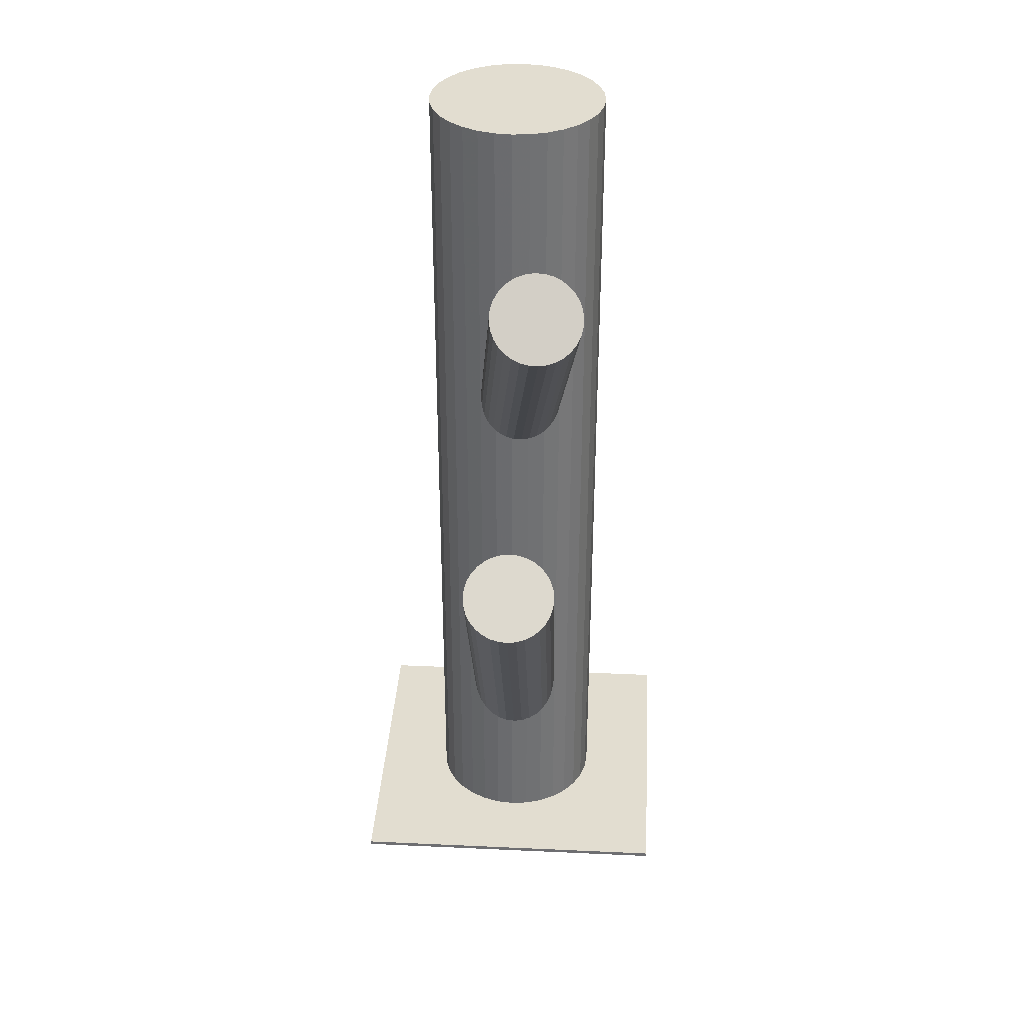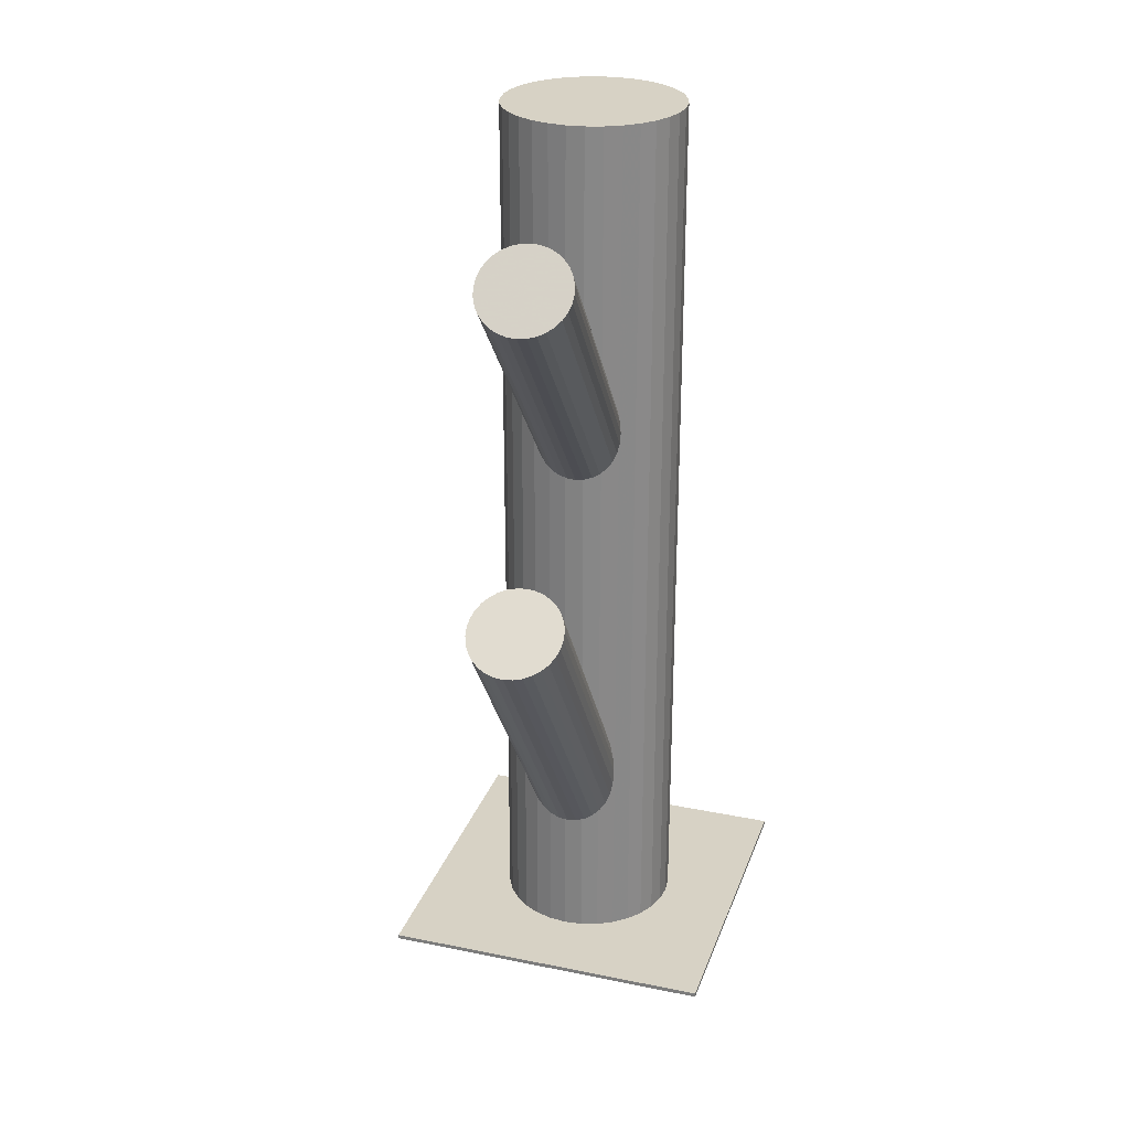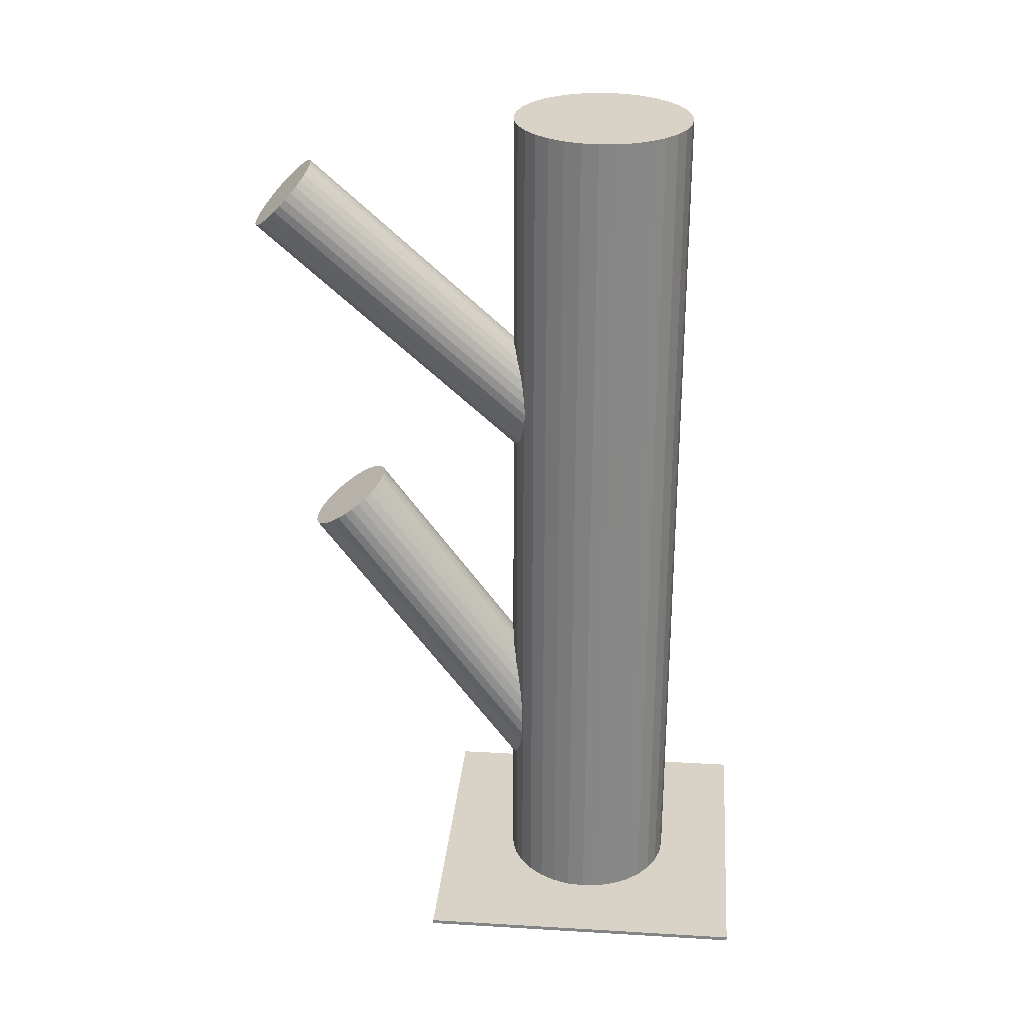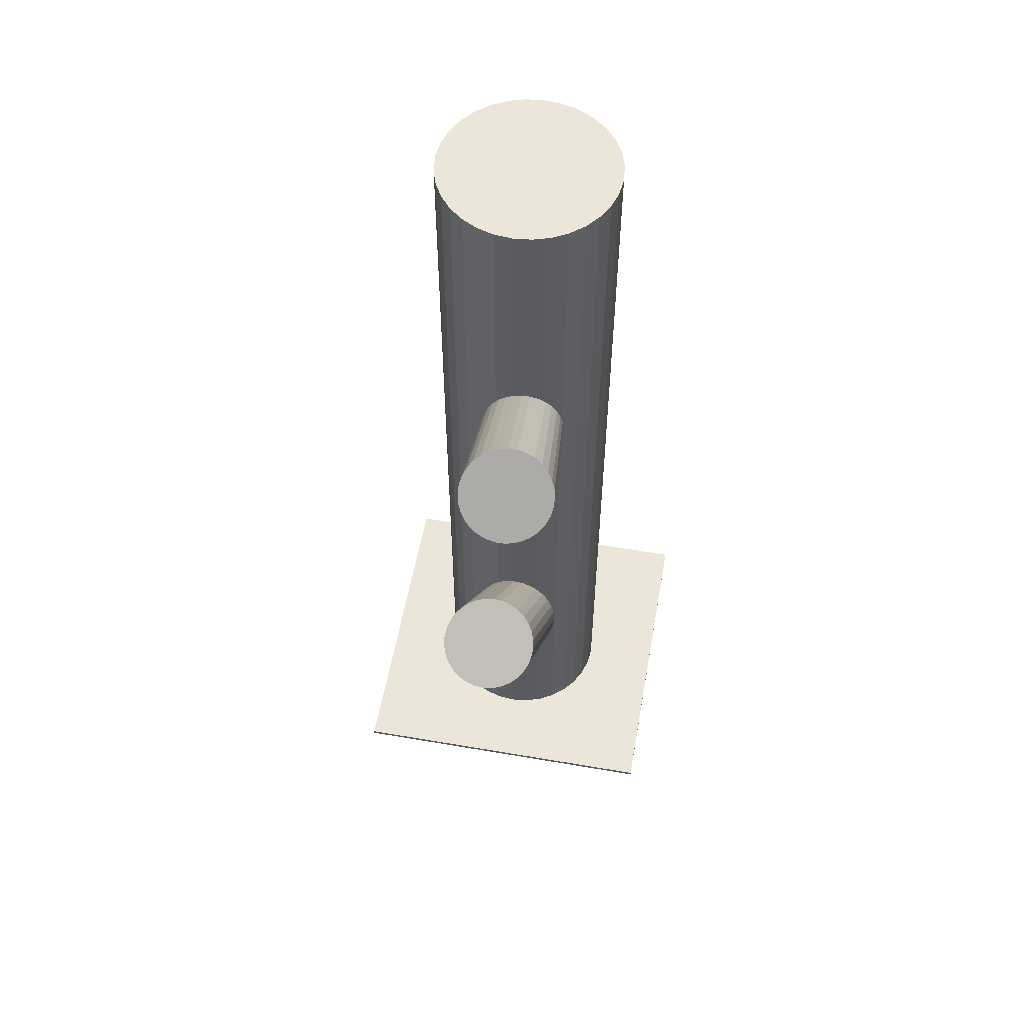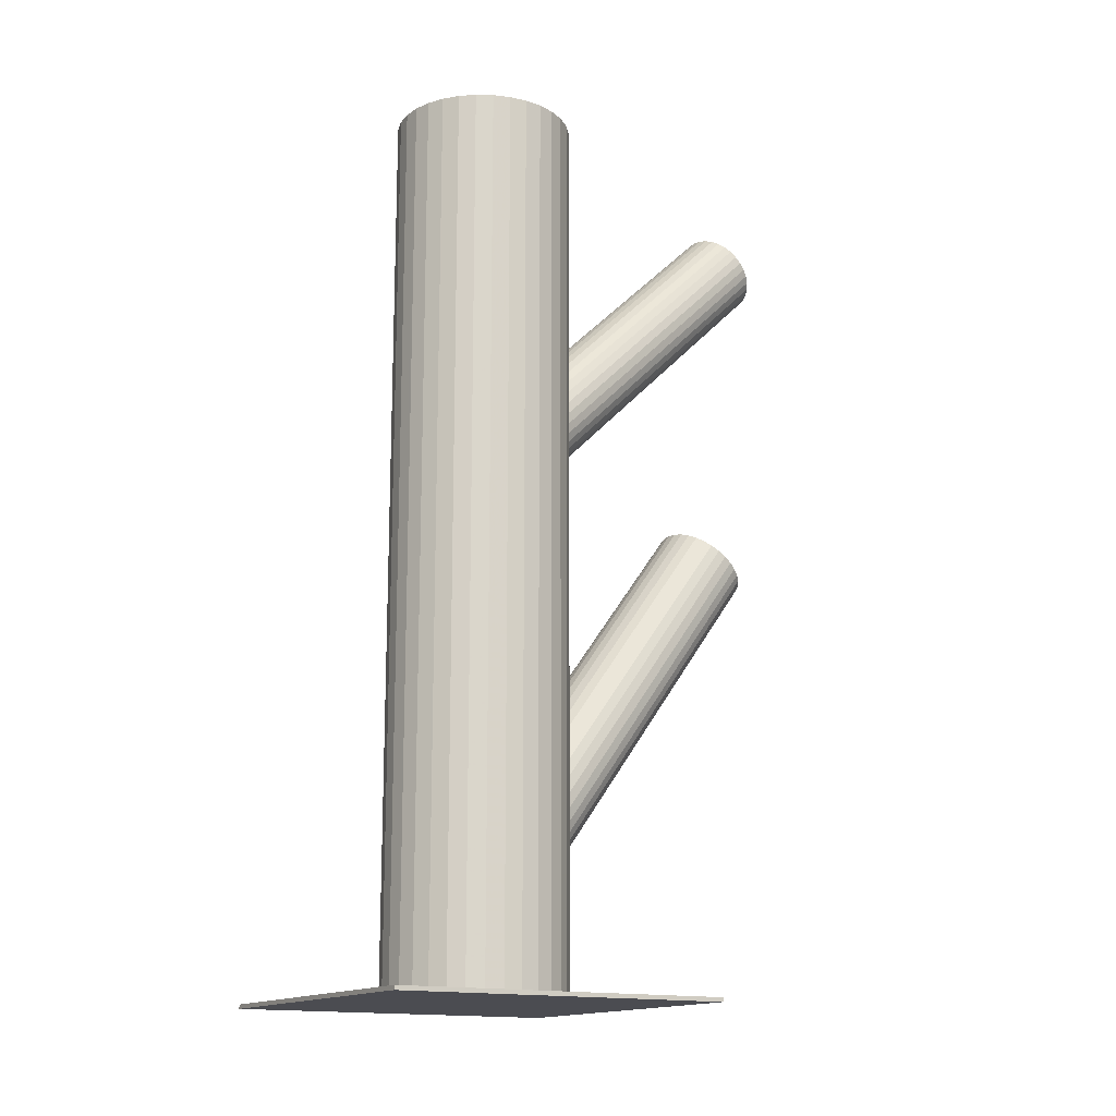
<metadata>
{"format":"obj","ext":"obj","renderer":"f3d","projection":"perspective","resolution":1024,"background":"white","views":[{"elev":35.2,"azim":3.5,"up":"+Z"},{"elev":27.4,"azim":17.4,"up":"+Z"},{"elev":28.0,"azim":95.1,"up":"+Z"},{"elev":56.4,"azim":10.2,"up":"+Z"},{"elev":-15.4,"azim":-120.9,"up":"+Z"}]}
</metadata>
<code>
v -0 0.02344 0.1149
v -0 0.02344 -0.1149
v -0 0.0004336 0.1149
v -0 0.0004336 -0.1149
v -0 0.04646 0.1149
v -0 0.04646 -0.1149
v 0.01627 0.03972 0.1149
v 0.01627 0.03972 -0.1149
v 0.01627 0.007173 0.1149
v 0.01627 0.007173 -0.1149
v -0.01913 0.01066 0.1149
v -0.01913 0.01066 -0.1149
v -0.01913 0.03623 0.1149
v -0.01913 0.03623 -0.1149
v -0.01278 0.004312 0.1149
v -0.01278 0.004312 -0.1149
v -0.01278 0.04258 0.1149
v -0.01278 0.04258 -0.1149
v 0.02257 0.01896 0.1149
v 0.02257 0.01896 -0.1149
v 0.02257 0.02793 0.1149
v 0.02257 0.02793 -0.1149
v -0.008806 0.002185 0.1149
v -0.008806 0.002185 -0.1149
v -0.008806 0.0447 0.1149
v -0.008806 0.0447 -0.1149
v -0.02301 0.02344 0.1149
v -0.02301 0.02344 -0.1149
v -0.004489 0.04601 0.1149
v -0.004489 0.04601 -0.1149
v -0.004489 0.0008757 0.1149
v -0.004489 0.0008757 -0.1149
v -0.02126 0.01464 0.1149
v -0.02126 0.01464 -0.1149
v -0.02126 0.03225 0.1149
v -0.02126 0.03225 -0.1149
v 0.02126 0.01464 0.1149
v 0.02126 0.01464 -0.1149
v 0.02126 0.03225 0.1149
v 0.02126 0.03225 -0.1149
v 0.004489 0.04601 0.1149
v 0.004489 0.04601 -0.1149
v 0.004489 0.0008757 0.1149
v 0.004489 0.0008757 -0.1149
v 0.02301 0.02344 0.1149
v 0.02301 0.02344 -0.1149
v 0.008806 0.002185 0.1149
v 0.008806 0.002185 -0.1149
v 0.008806 0.0447 0.1149
v 0.008806 0.0447 -0.1149
v -0.02257 0.01896 0.1149
v -0.02257 0.01896 -0.1149
v -0.02257 0.02793 0.1149
v -0.02257 0.02793 -0.1149
v 0.01278 0.004312 0.1149
v 0.01278 0.004312 -0.1149
v 0.01278 0.04258 0.1149
v 0.01278 0.04258 -0.1149
v 0.01913 0.01066 0.1149
v 0.01913 0.01066 -0.1149
v 0.01913 0.03623 0.1149
v 0.01913 0.03623 -0.1149
v -0.01627 0.03972 0.1149
v -0.01627 0.03972 -0.1149
v -0.01627 0.007173 0.1149
v -0.01627 0.007173 -0.1149
v 0.009229 -0.05865 0.09571
v -0 0.02344 0.01767
v 0.008387 -0.05115 0.1037
v -0.0008425 0.03094 0.02566
v 0.01007 -0.06614 0.08772
v 0.0008425 0.01595 0.009688
v 0.007926 -0.06624 0.08788
v -0.001303 0.01586 0.009842
v 0.006274 -0.05154 0.1035
v -0.002956 0.03056 0.0255
v 0.01784 -0.05346 0.1001
v 0.008606 0.02863 0.02211
v 0.01877 -0.06179 0.09127
v 0.009543 0.0203 0.01324
v 0.02014 -0.05742 0.09571
v 0.01091 0.02467 0.01767
v 0.004274 -0.05219 0.1031
v -0.004955 0.0299 0.02505
v 0.005831 -0.06604 0.08833
v -0.003398 0.01605 0.0103
v -0.001311 -0.06131 0.09415
v -0.01054 0.02078 0.01611
v -0.001639 -0.05839 0.09727
v -0.01087 0.0237 0.01923
v 0.01459 -0.05173 0.1023
v 0.005363 0.03036 0.02431
v 0.01599 -0.0642 0.08907
v 0.006764 0.0179 0.01103
v 0.002108 -0.06481 0.09006
v -0.007121 0.01728 0.01203
v 0.0009161 -0.05422 0.1014
v -0.008313 0.02788 0.02332
v 0.01963 -0.06038 0.09265
v 0.01041 0.02171 0.01462
v 0.01899 -0.05465 0.09876
v 0.009761 0.02745 0.02073
v -0.0005315 -0.06265 0.09265
v -0.009761 0.01944 0.01462
v -0.001176 -0.05691 0.09876
v -0.01041 0.02518 0.02073
v 0.01754 -0.06308 0.09006
v 0.008313 0.01901 0.01203
v 0.01635 -0.05248 0.1014
v 0.007121 0.02961 0.02332
v 0.002465 -0.0531 0.1023
v -0.006764 0.02899 0.02431
v 0.003866 -0.06556 0.08907
v -0.005363 0.01653 0.01103
v 0.0201 -0.05891 0.09415
v 0.01087 0.02319 0.01611
v 0.01977 -0.05598 0.09727
v 0.01054 0.02611 0.01923
v 0.01263 -0.05125 0.1031
v 0.003398 0.03084 0.02505
v 0.01418 -0.0651 0.08833
v 0.004955 0.01699 0.0103
v -0.001685 -0.05987 0.09571
v -0.01091 0.02222 0.01767
v -0.0003135 -0.0555 0.1001
v -0.009543 0.02659 0.02211
v 0.0006227 -0.06383 0.09127
v -0.008606 0.01826 0.01324
v 0.01218 -0.06576 0.08788
v 0.002956 0.01633 0.009842
v 0.01053 -0.05106 0.1035
v 0.001303 0.03103 0.0255
v 0.00186 -0.04584 0.004513
v -0 0.02344 -0.08996
v 0.001599 -0.03611 0.01165
v -0.0002611 0.03317 -0.08283
v 0.002121 -0.05556 -0.002625
v 0.0002611 0.01372 -0.0971
v 0.01392 -0.04551 0.004513
v 0.01206 0.02377 -0.08996
v -0.002998 -0.03697 0.01111
v -0.004858 0.03231 -0.08337
v -0.002515 -0.05495 -0.002082
v -0.004375 0.01433 -0.09656
v -0.004625 -0.0541 -0.001422
v -0.006485 0.01518 -0.0959
v -0.005059 -0.03793 0.01045
v -0.006919 0.03135 -0.08403
v 0.01311 -0.04926 0.001781
v 0.01125 0.02002 -0.0927
v 0.01291 -0.04181 0.007244
v 0.01105 0.02747 -0.08723
v 0.01021 -0.03873 0.00956
v 0.008346 0.03055 -0.08492
v 0.01057 -0.05248 -0.0005344
v 0.008715 0.0168 -0.09501
v -0.0007497 -0.03636 0.01151
v -0.00261 0.03292 -0.08296
v -0.0002374 -0.05544 -0.002488
v -0.002097 0.01384 -0.09697
v 0.01374 -0.04742 0.00312
v 0.01188 0.02186 -0.09136
v 0.01364 -0.04362 0.005905
v 0.01178 0.02566 -0.08857
v -0.008025 -0.05151 0.0005472
v -0.009885 0.01777 -0.09393
v -0.008316 -0.0407 0.008478
v -0.01018 0.02858 -0.086
v 0.01204 -0.05097 0.0005472
v 0.01018 0.01831 -0.09393
v 0.01175 -0.04016 0.008478
v 0.009885 0.02912 -0.086
v -0.009921 -0.04805 0.00312
v -0.01178 0.02123 -0.09136
v -0.01002 -0.04426 0.005905
v -0.01188 0.02502 -0.08857
v 0.003957 -0.03623 0.01151
v 0.002097 0.03305 -0.08296
v 0.00447 -0.05531 -0.002488
v 0.00261 0.01397 -0.09697
v -0.006855 -0.03919 0.00956
v -0.008715 0.03009 -0.08492
v -0.006486 -0.05294 -0.0005344
v -0.008346 0.01634 -0.09501
v -0.009185 -0.04986 0.001781
v -0.01105 0.01942 -0.0927
v -0.009385 -0.04241 0.007244
v -0.01125 0.02687 -0.08723
v 0.008779 -0.05374 -0.001422
v 0.006919 0.01554 -0.0959
v 0.008345 -0.03757 0.01045
v 0.006485 0.03171 -0.08403
v 0.006235 -0.03673 0.01111
v 0.004375 0.03256 -0.08337
v 0.006718 -0.0547 -0.002082
v 0.004858 0.01458 -0.09656
v -0.0102 -0.04616 0.004513
v -0.01206 0.02312 -0.08996
v -0.04279 -0.01935 -0.1149
v -0.04279 -0.01935 -0.1138
v -0.04279 0.06624 -0.1149
v -0.04279 0.06624 -0.1138
v 0.04279 -0.01935 -0.1149
v 0.04279 -0.01935 -0.1138
v 0.04279 0.06624 -0.1149
v 0.04279 0.06624 -0.1138
f 46 2 22
f 46 22 45
f 45 22 21
f 45 21 1
f 22 2 40
f 22 40 21
f 21 40 39
f 21 39 1
f 40 2 62
f 40 62 39
f 39 62 61
f 39 61 1
f 62 2 8
f 62 8 61
f 61 8 7
f 61 7 1
f 8 2 58
f 8 58 7
f 7 58 57
f 7 57 1
f 58 2 50
f 58 50 57
f 57 50 49
f 57 49 1
f 50 2 42
f 50 42 49
f 49 42 41
f 49 41 1
f 42 2 6
f 42 6 41
f 41 6 5
f 41 5 1
f 6 2 30
f 6 30 5
f 5 30 29
f 5 29 1
f 30 2 26
f 30 26 29
f 29 26 25
f 29 25 1
f 26 2 18
f 26 18 25
f 25 18 17
f 25 17 1
f 18 2 64
f 18 64 17
f 17 64 63
f 17 63 1
f 64 2 14
f 64 14 63
f 63 14 13
f 63 13 1
f 14 2 36
f 14 36 13
f 13 36 35
f 13 35 1
f 36 2 54
f 36 54 35
f 35 54 53
f 35 53 1
f 54 2 28
f 54 28 53
f 53 28 27
f 53 27 1
f 28 2 52
f 28 52 27
f 27 52 51
f 27 51 1
f 52 2 34
f 52 34 51
f 51 34 33
f 51 33 1
f 34 2 12
f 34 12 33
f 33 12 11
f 33 11 1
f 12 2 66
f 12 66 11
f 11 66 65
f 11 65 1
f 66 2 16
f 66 16 65
f 65 16 15
f 65 15 1
f 16 2 24
f 16 24 15
f 15 24 23
f 15 23 1
f 24 2 32
f 24 32 23
f 23 32 31
f 23 31 1
f 32 2 4
f 32 4 31
f 31 4 3
f 31 3 1
f 4 2 44
f 4 44 3
f 3 44 43
f 3 43 1
f 44 2 48
f 44 48 43
f 43 48 47
f 43 47 1
f 48 2 56
f 48 56 47
f 47 56 55
f 47 55 1
f 56 2 10
f 56 10 55
f 55 10 9
f 55 9 1
f 10 2 60
f 10 60 9
f 9 60 59
f 9 59 1
f 60 2 38
f 60 38 59
f 59 38 37
f 59 37 1
f 38 2 20
f 38 20 37
f 37 20 19
f 37 19 1
f 20 2 46
f 20 46 19
f 19 46 45
f 19 45 1
f 82 68 118
f 82 118 81
f 81 118 117
f 81 117 67
f 118 68 102
f 118 102 117
f 117 102 101
f 117 101 67
f 102 68 78
f 102 78 101
f 101 78 77
f 101 77 67
f 78 68 110
f 78 110 77
f 77 110 109
f 77 109 67
f 110 68 92
f 110 92 109
f 109 92 91
f 109 91 67
f 92 68 120
f 92 120 91
f 91 120 119
f 91 119 67
f 120 68 132
f 120 132 119
f 119 132 131
f 119 131 67
f 132 68 70
f 132 70 131
f 131 70 69
f 131 69 67
f 70 68 76
f 70 76 69
f 69 76 75
f 69 75 67
f 76 68 84
f 76 84 75
f 75 84 83
f 75 83 67
f 84 68 112
f 84 112 83
f 83 112 111
f 83 111 67
f 112 68 98
f 112 98 111
f 111 98 97
f 111 97 67
f 98 68 126
f 98 126 97
f 97 126 125
f 97 125 67
f 126 68 106
f 126 106 125
f 125 106 105
f 125 105 67
f 106 68 90
f 106 90 105
f 105 90 89
f 105 89 67
f 90 68 124
f 90 124 89
f 89 124 123
f 89 123 67
f 124 68 88
f 124 88 123
f 123 88 87
f 123 87 67
f 88 68 104
f 88 104 87
f 87 104 103
f 87 103 67
f 104 68 128
f 104 128 103
f 103 128 127
f 103 127 67
f 128 68 96
f 128 96 127
f 127 96 95
f 127 95 67
f 96 68 114
f 96 114 95
f 95 114 113
f 95 113 67
f 114 68 86
f 114 86 113
f 113 86 85
f 113 85 67
f 86 68 74
f 86 74 85
f 85 74 73
f 85 73 67
f 74 68 72
f 74 72 73
f 73 72 71
f 73 71 67
f 72 68 130
f 72 130 71
f 71 130 129
f 71 129 67
f 130 68 122
f 130 122 129
f 129 122 121
f 129 121 67
f 122 68 94
f 122 94 121
f 121 94 93
f 121 93 67
f 94 68 108
f 94 108 93
f 93 108 107
f 93 107 67
f 108 68 80
f 108 80 107
f 107 80 79
f 107 79 67
f 80 68 100
f 80 100 79
f 79 100 99
f 79 99 67
f 100 68 116
f 100 116 99
f 99 116 115
f 99 115 67
f 116 68 82
f 116 82 115
f 115 82 81
f 115 81 67
f 140 134 164
f 140 164 139
f 139 164 163
f 139 163 133
f 164 134 152
f 164 152 163
f 163 152 151
f 163 151 133
f 152 134 172
f 152 172 151
f 151 172 171
f 151 171 133
f 172 134 154
f 172 154 171
f 171 154 153
f 171 153 133
f 154 134 192
f 154 192 153
f 153 192 191
f 153 191 133
f 192 134 194
f 192 194 191
f 191 194 193
f 191 193 133
f 194 134 178
f 194 178 193
f 193 178 177
f 193 177 133
f 178 134 136
f 178 136 177
f 177 136 135
f 177 135 133
f 136 134 158
f 136 158 135
f 135 158 157
f 135 157 133
f 158 134 142
f 158 142 157
f 157 142 141
f 157 141 133
f 142 134 148
f 142 148 141
f 141 148 147
f 141 147 133
f 148 134 182
f 148 182 147
f 147 182 181
f 147 181 133
f 182 134 168
f 182 168 181
f 181 168 167
f 181 167 133
f 168 134 188
f 168 188 167
f 167 188 187
f 167 187 133
f 188 134 176
f 188 176 187
f 187 176 175
f 187 175 133
f 176 134 198
f 176 198 175
f 175 198 197
f 175 197 133
f 198 134 174
f 198 174 197
f 197 174 173
f 197 173 133
f 174 134 186
f 174 186 173
f 173 186 185
f 173 185 133
f 186 134 166
f 186 166 185
f 185 166 165
f 185 165 133
f 166 134 184
f 166 184 165
f 165 184 183
f 165 183 133
f 184 134 146
f 184 146 183
f 183 146 145
f 183 145 133
f 146 134 144
f 146 144 145
f 145 144 143
f 145 143 133
f 144 134 160
f 144 160 143
f 143 160 159
f 143 159 133
f 160 134 138
f 160 138 159
f 159 138 137
f 159 137 133
f 138 134 180
f 138 180 137
f 137 180 179
f 137 179 133
f 180 134 196
f 180 196 179
f 179 196 195
f 179 195 133
f 196 134 190
f 196 190 195
f 195 190 189
f 195 189 133
f 190 134 156
f 190 156 189
f 189 156 155
f 189 155 133
f 156 134 170
f 156 170 155
f 155 170 169
f 155 169 133
f 170 134 150
f 170 150 169
f 169 150 149
f 169 149 133
f 150 134 162
f 150 162 149
f 149 162 161
f 149 161 133
f 162 134 140
f 162 140 161
f 161 140 139
f 161 139 133
f 200 202 199
f 203 200 199
f 199 202 201
f 201 203 199
f 200 206 202
f 204 200 203
f 204 206 200
f 202 206 201
f 205 203 201
f 201 206 205
f 205 204 203
f 206 204 205

</code>
